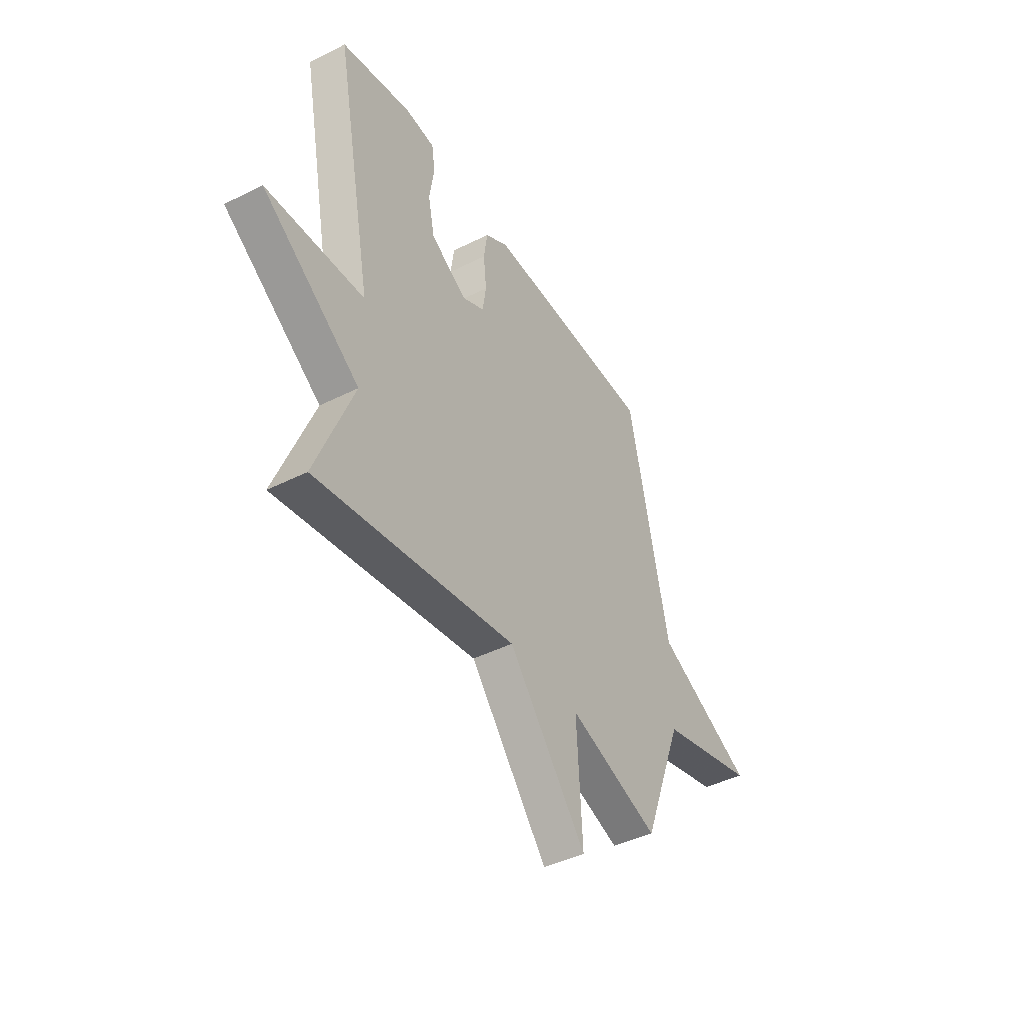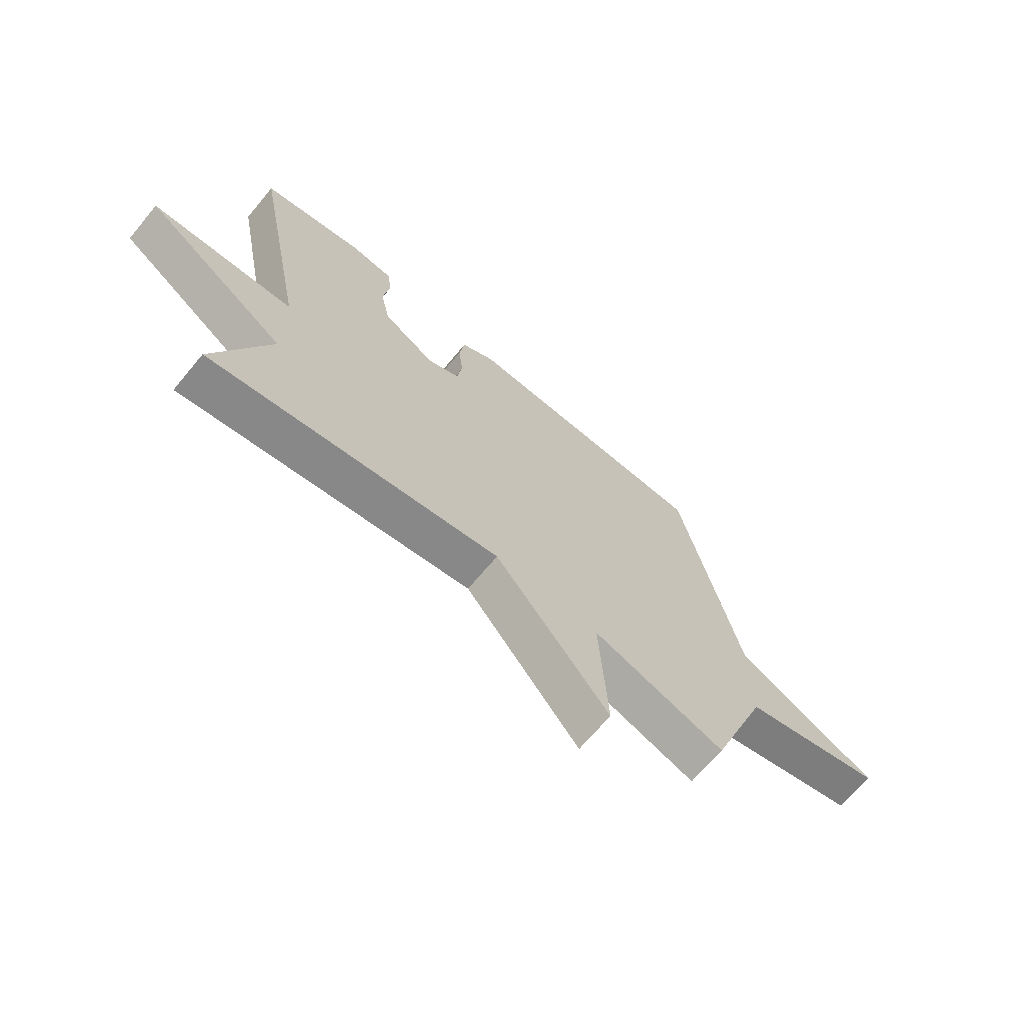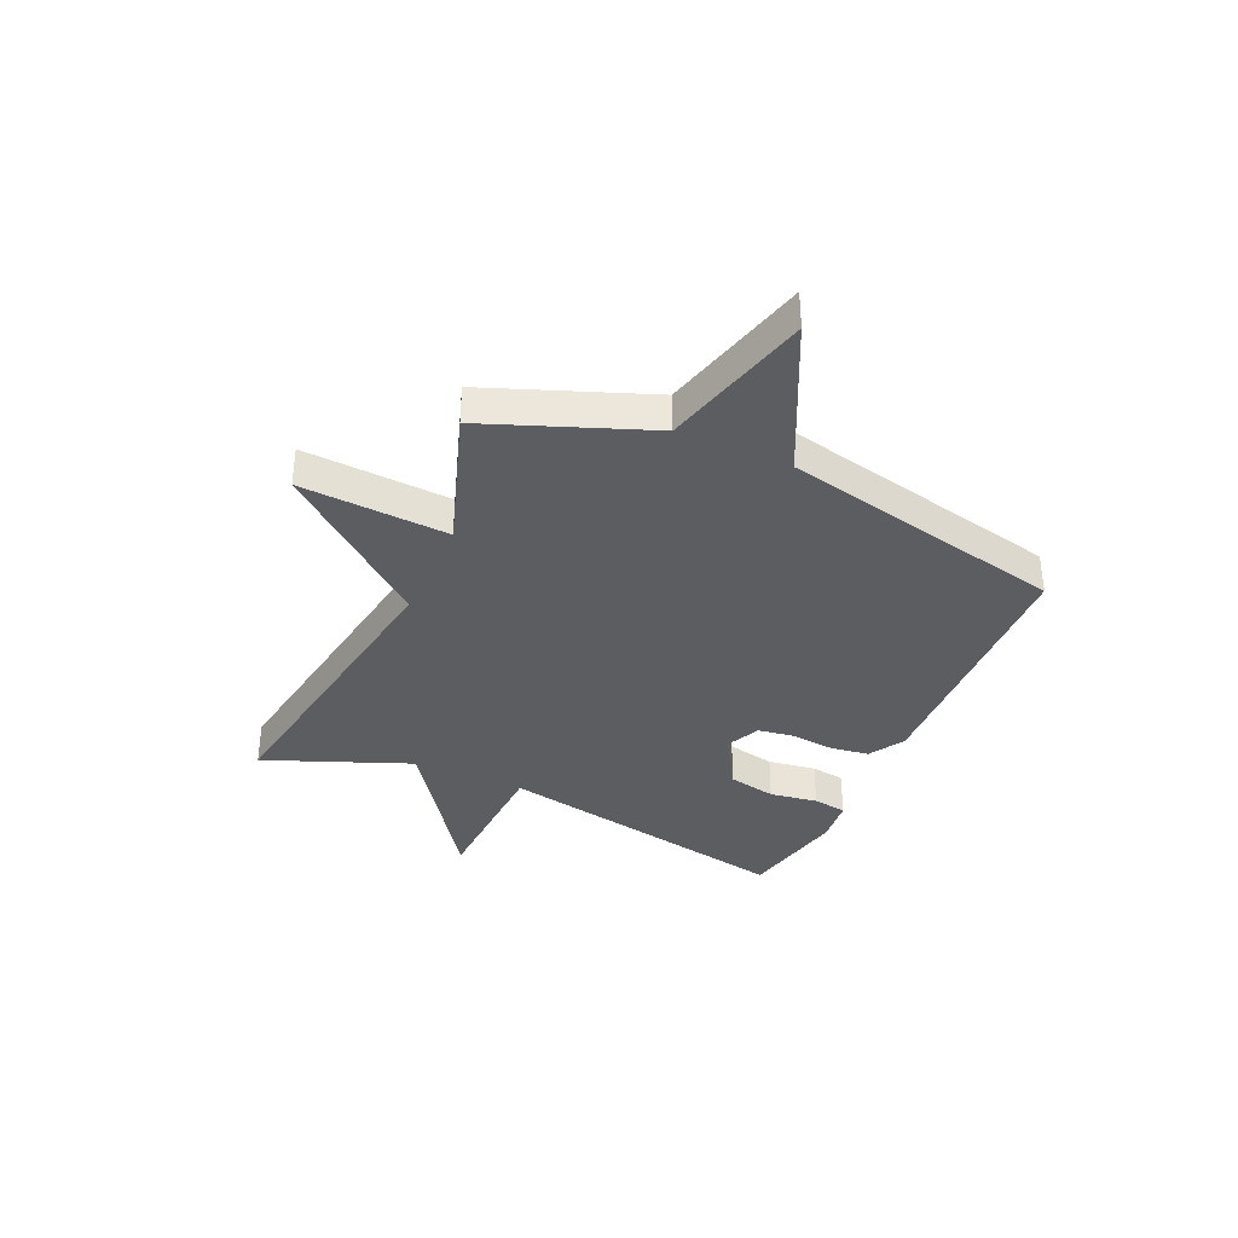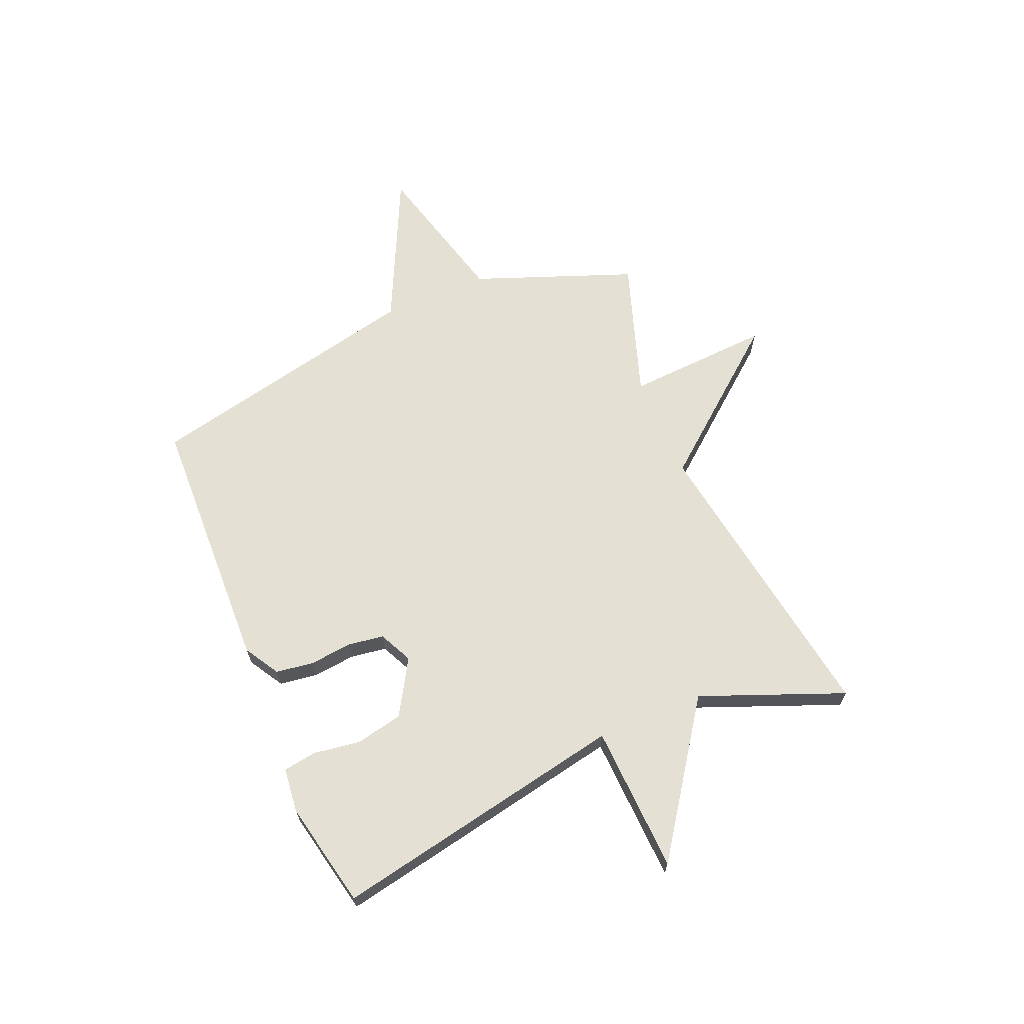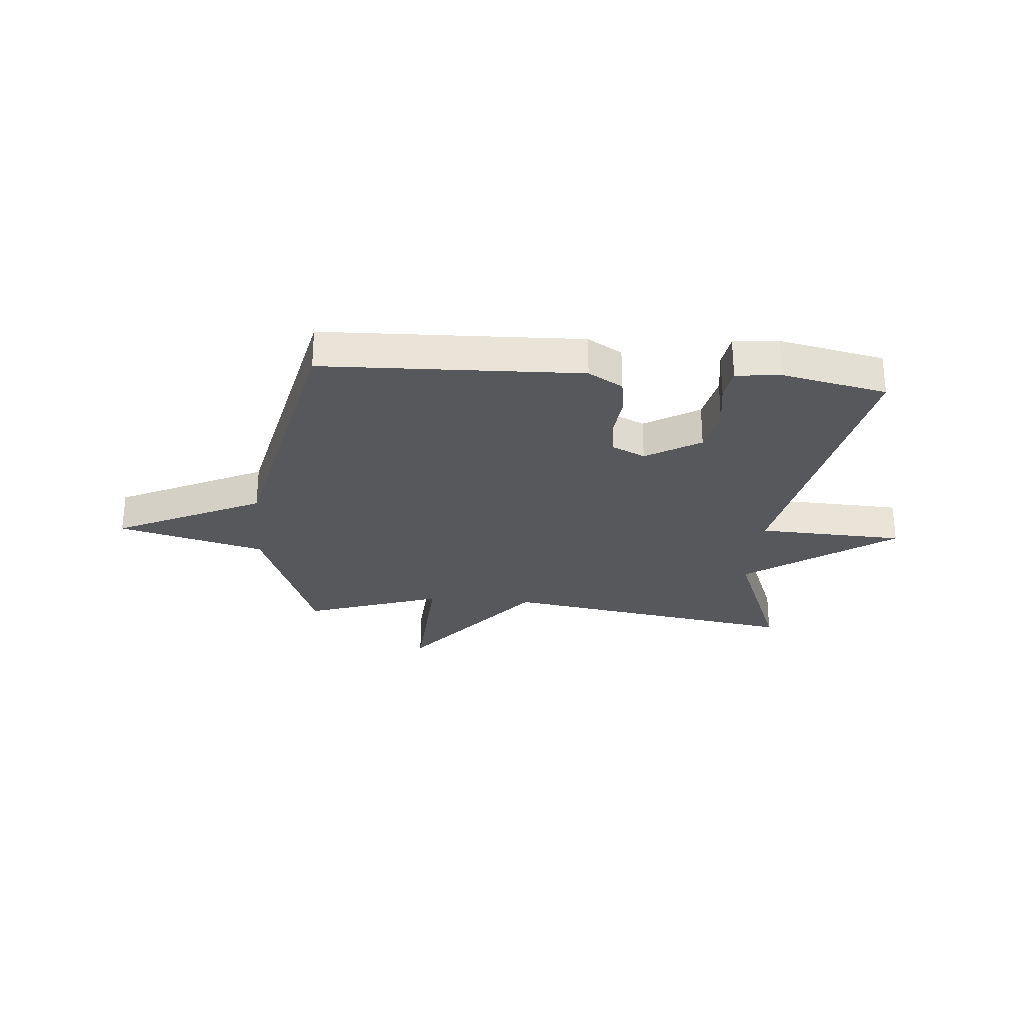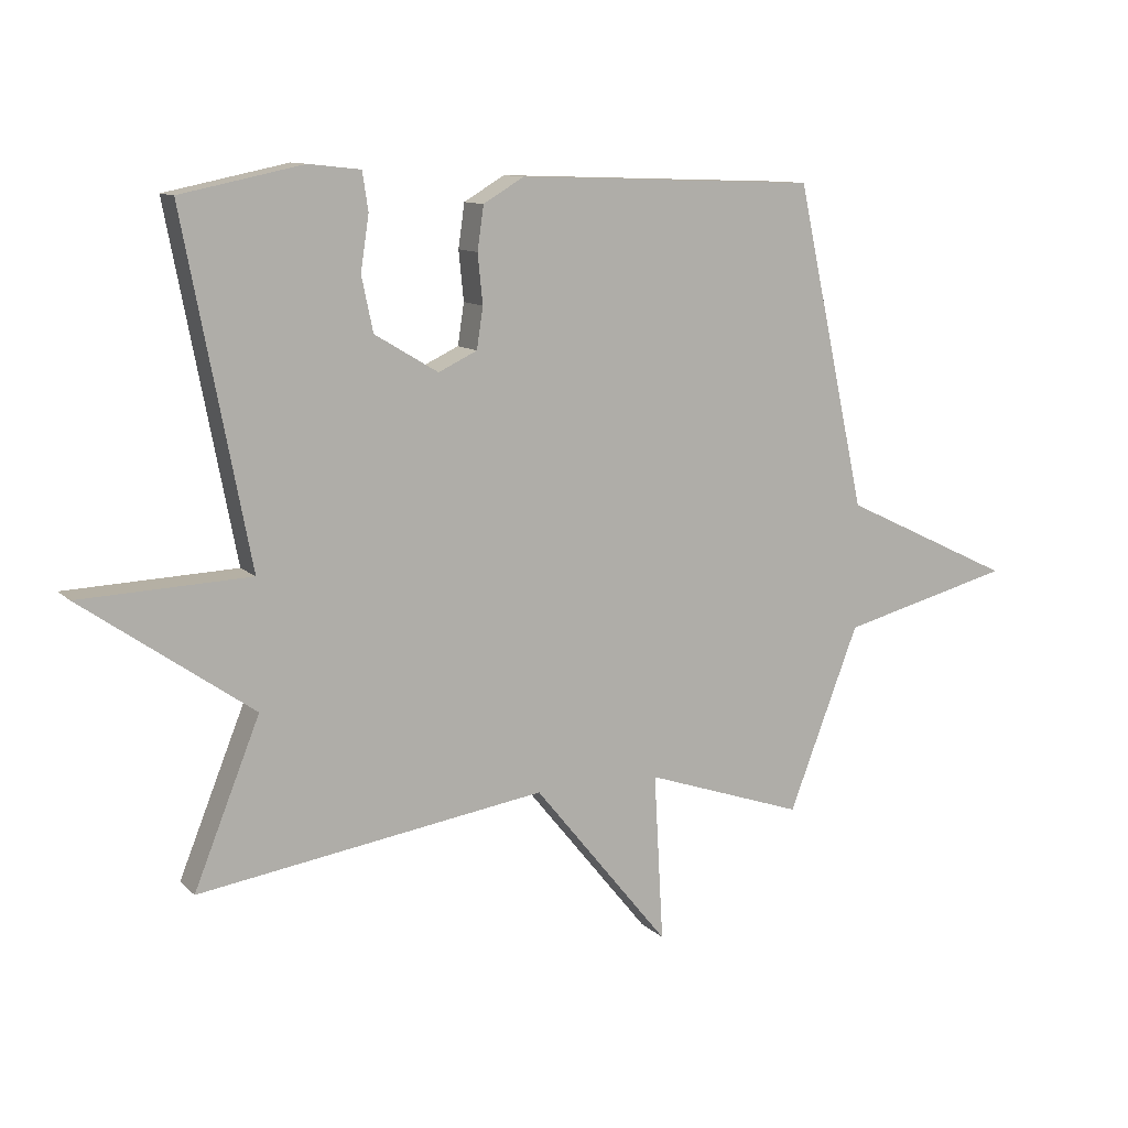
<metadata>
{"format":"obj","ext":"obj","renderer":"f3d","projection":"perspective","resolution":1024,"background":"white","views":[{"elev":-43.1,"azim":120.8,"up":"+Z"},{"elev":-68.2,"azim":140.2,"up":"+Z"},{"elev":-36.0,"azim":-114.2,"up":"+Y"},{"elev":66.1,"azim":67.0,"up":"+Y"},{"elev":-27.8,"azim":-4.9,"up":"+Y"},{"elev":10.9,"azim":154.4,"up":"+Z"}]}
</metadata>
<code>
v 0.5 0.07 -0.5
v -0.049 0.07 -0.415
v -0.264 0.07 -0.68
v -0.249 0.07 -0.415
v -0.5 0.07 -0.5
v -0.611 0.07 -0.21
v -0.881 0.07 -0.14
v -0.611 0.07 -0.01
v -0.5 0.07 0.5
v -0.026 0.07 0.517
v 0.038 0.07 0.479
v 0.048 0.07 0.41
v 0.04 0.07 0.332
v 0.05 0.07 0.267
v 0.111 0.07 0.238
v 0.211 0.07 0.298
v 0.229 0.07 0.384
v 0.216 0.07 0.47
v 0.225 0.07 0.531
v 0.307 0.07 0.54
v 0.5 0.07 0.5
v 0.396 0.07 -0.04
v 0.665 0.07 -0.051
v 0.396 0.07 -0.24
v 0.5 0 -0.5
v -0.049 0 -0.415
v -0.264 0 -0.68
v -0.249 0 -0.415
v -0.5 0 -0.5
v -0.611 0 -0.21
v -0.881 0 -0.14
v -0.611 0 -0.01
v -0.5 0 0.5
v -0.026 0 0.517
v 0.038 0 0.479
v 0.048 0 0.41
v 0.04 0 0.332
v 0.05 0 0.267
v 0.111 0 0.238
v 0.211 0 0.298
v 0.229 0 0.384
v 0.216 0 0.47
v 0.225 0 0.531
v 0.307 0 0.54
v 0.5 0 0.5
v 0.396 0 -0.04
v 0.665 0 -0.051
v 0.396 0 -0.24
f 22 23 24
f 20 21 22
f 19 20 22
f 18 19 22
f 17 18 22
f 16 17 22 24
f 15 16 24
f 24 1 2
f 15 24 2
f 14 15 2
f 11 12 13
f 10 11 13
f 9 10 13
f 8 9 13
f 8 13 14 2
f 6 7 8
f 4 5 6 8
f 2 3 4
f 2 4 8
f 48 47 46
f 46 45 44
f 46 44 43
f 46 43 42
f 46 42 41
f 48 46 41 40
f 48 40 39
f 26 25 48
f 26 48 39
f 26 39 38
f 37 36 35
f 37 35 34
f 37 34 33
f 37 33 32
f 26 38 37 32
f 32 31 30
f 32 30 29 28
f 28 27 26
f 32 28 26
f 1 25 26 2
f 2 26 27 3
f 3 27 28 4
f 4 28 29 5
f 5 29 30 6
f 6 30 31 7
f 7 31 32 8
f 8 32 33 9
f 9 33 34 10
f 10 34 35 11
f 11 35 36 12
f 12 36 37 13
f 13 37 38 14
f 14 38 39 15
f 15 39 40 16
f 16 40 41 17
f 17 41 42 18
f 18 42 43 19
f 19 43 44 20
f 20 44 45 21
f 21 45 46 22
f 22 46 47 23
f 23 47 48 24
f 24 48 25 1

</code>
